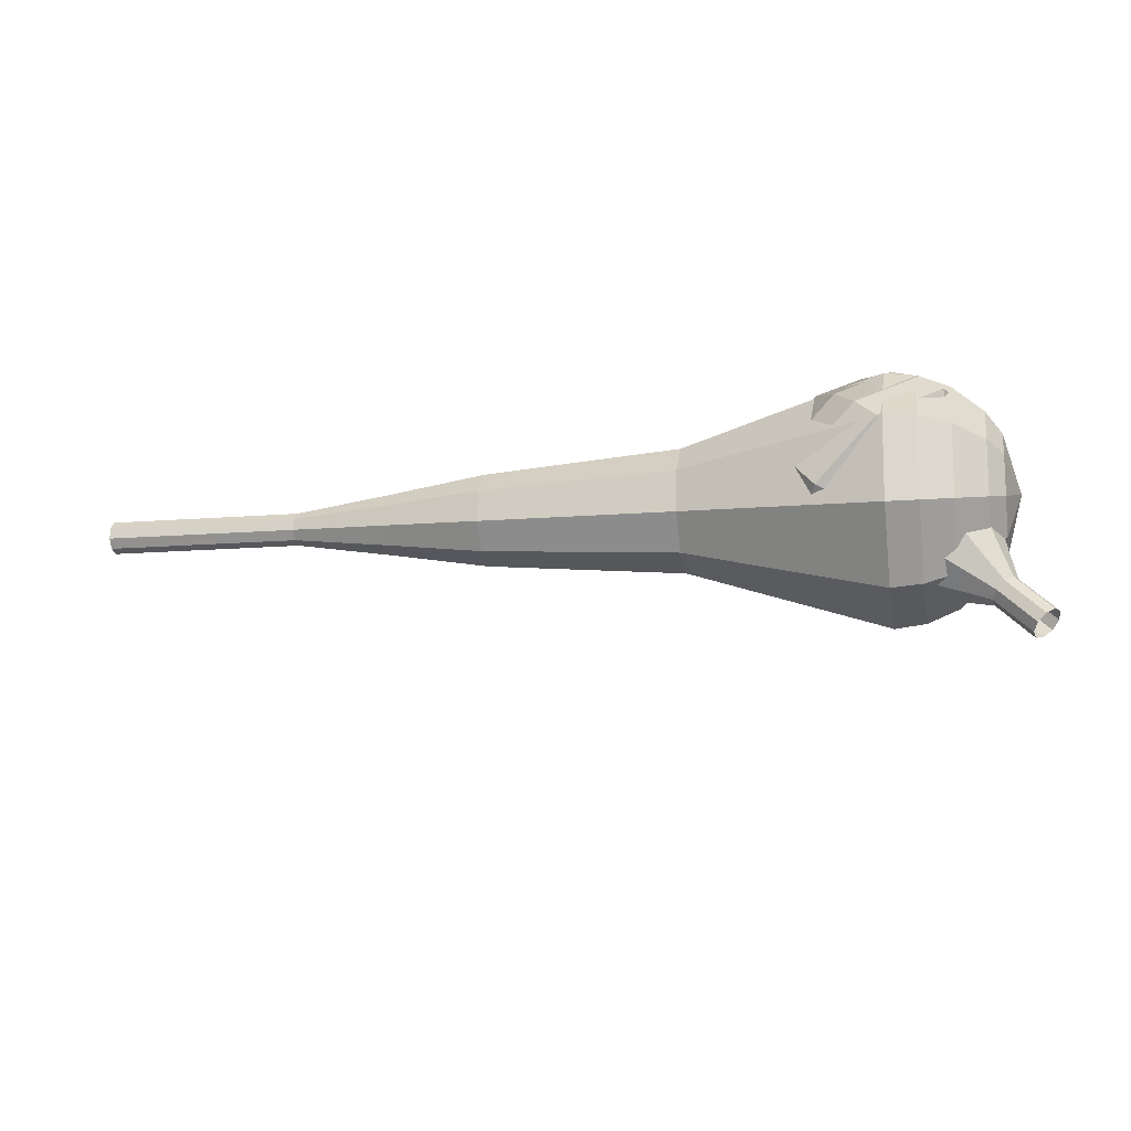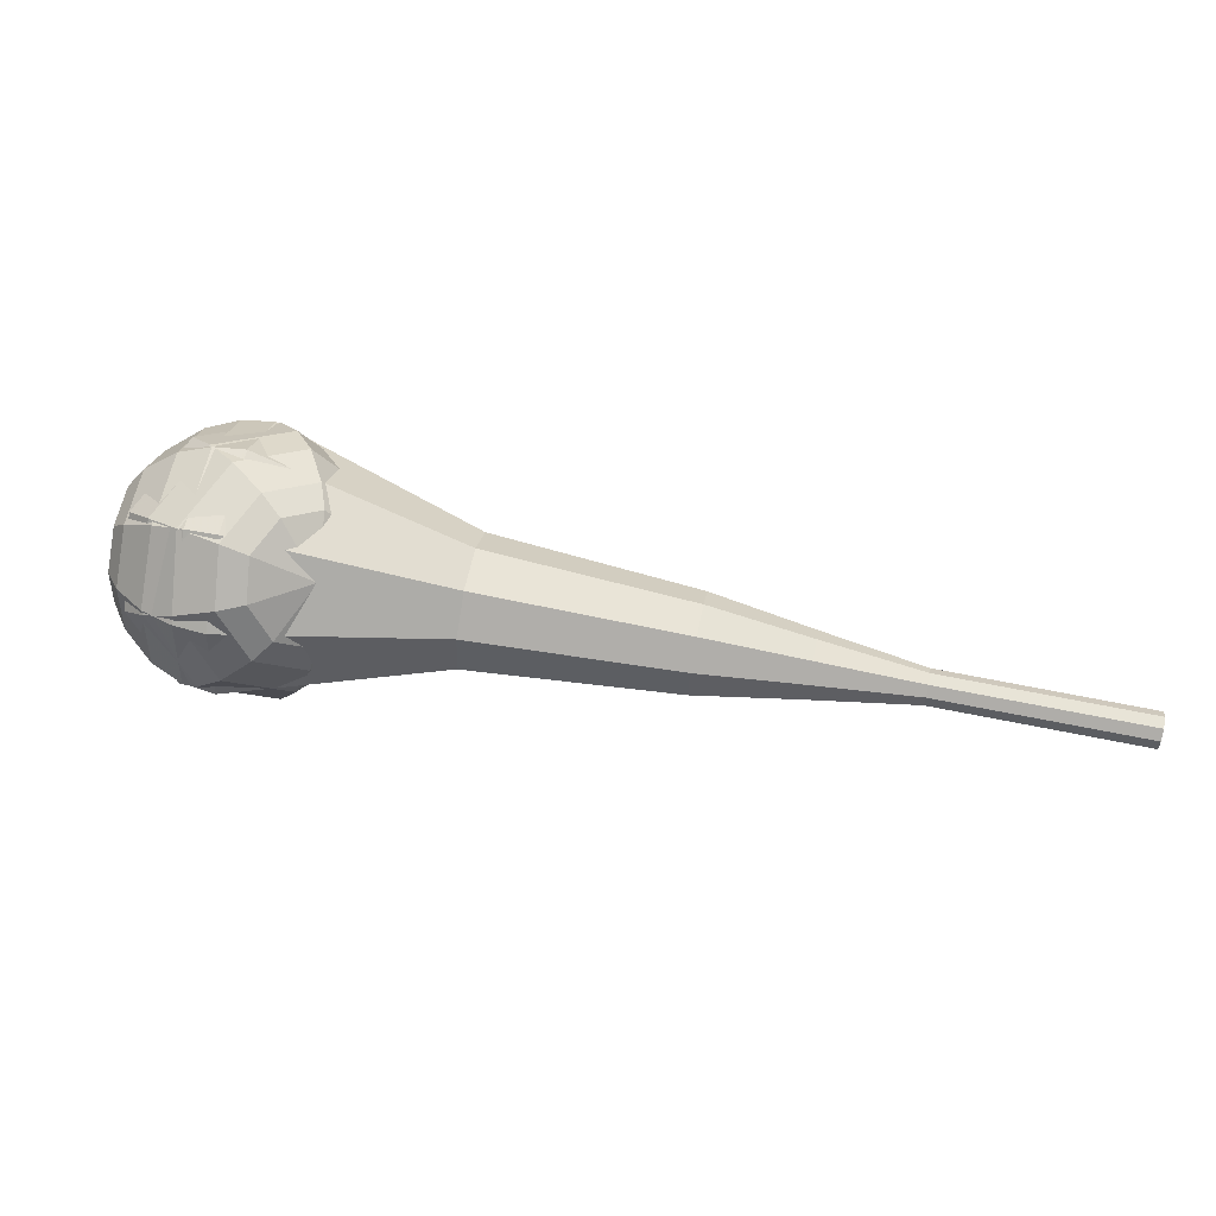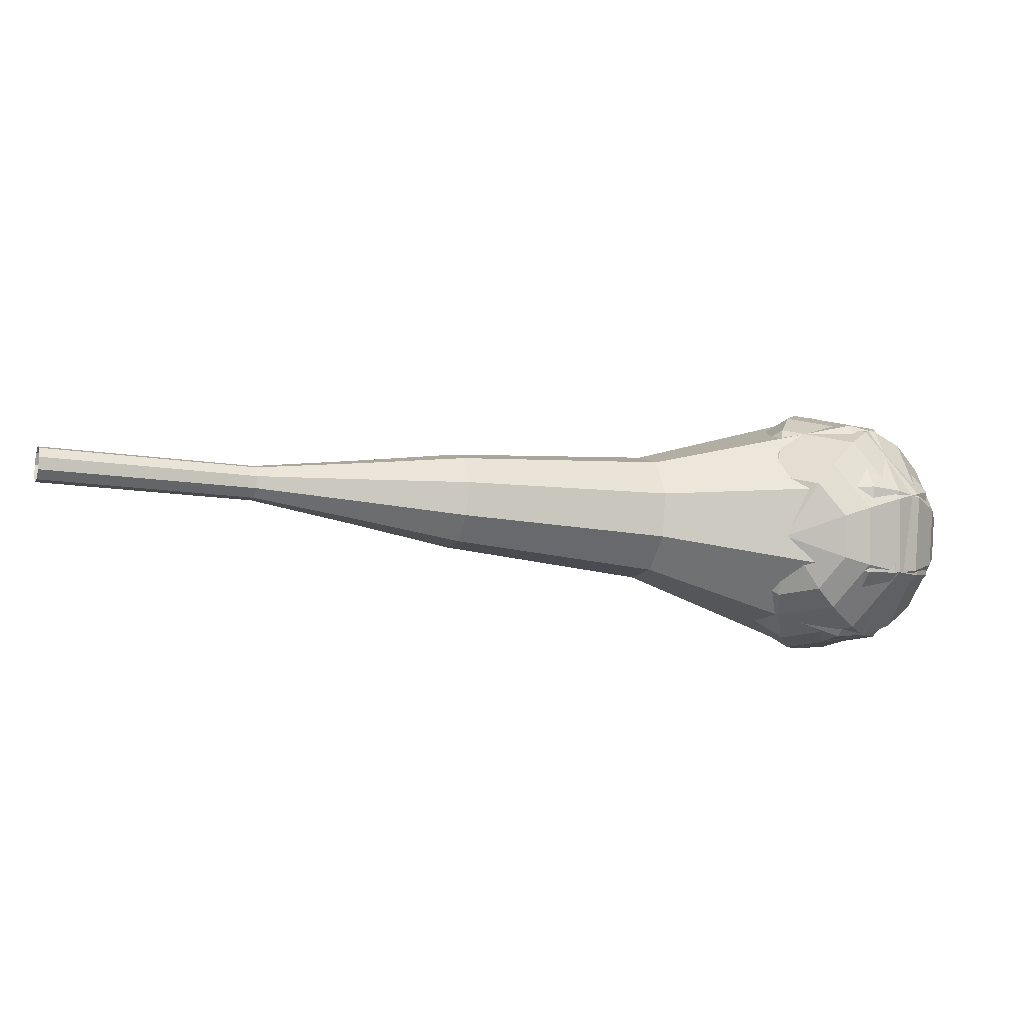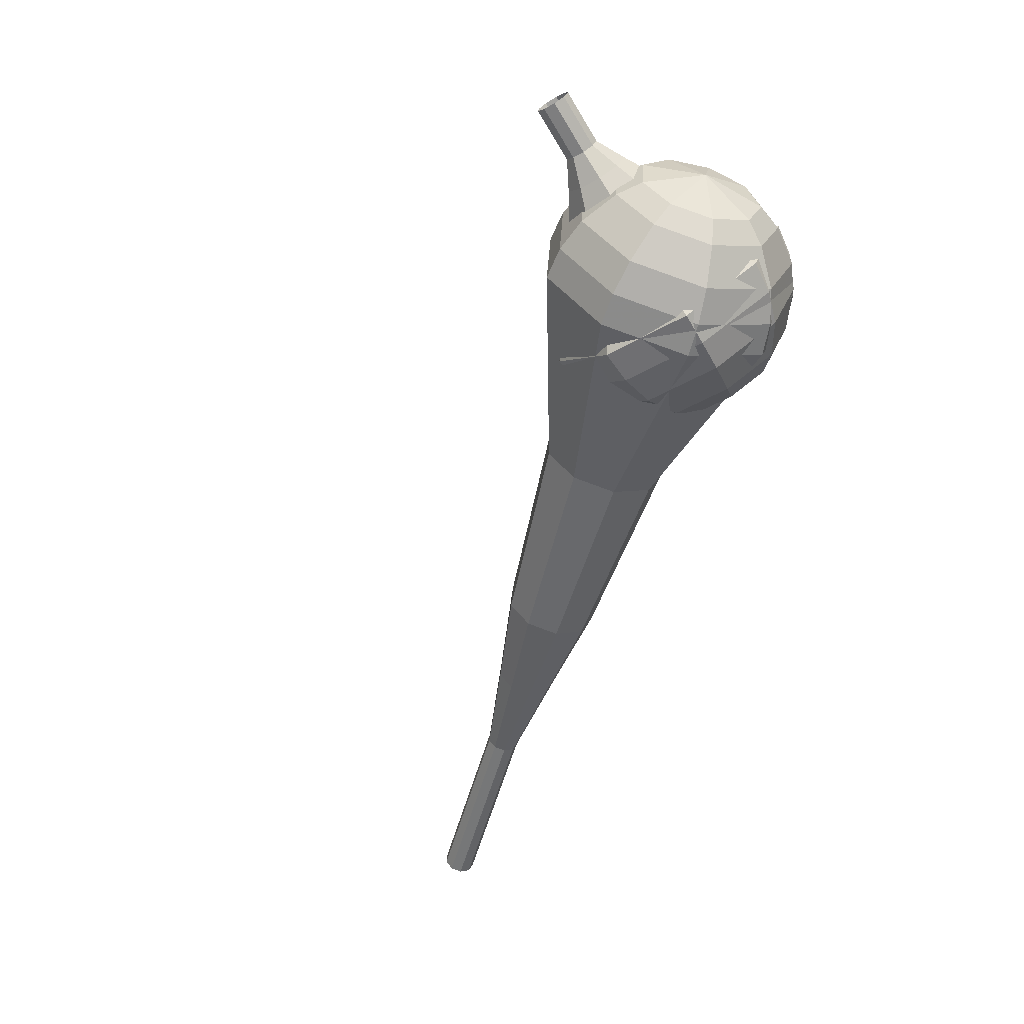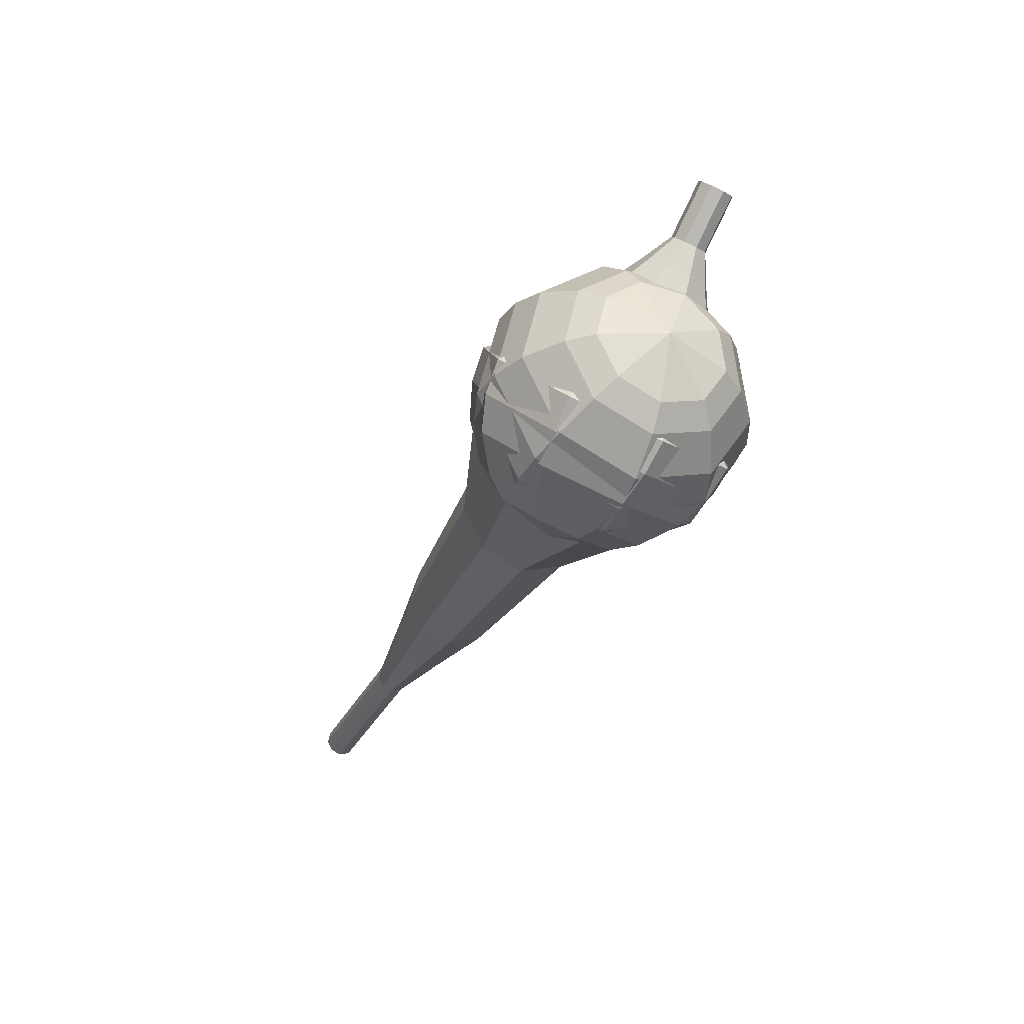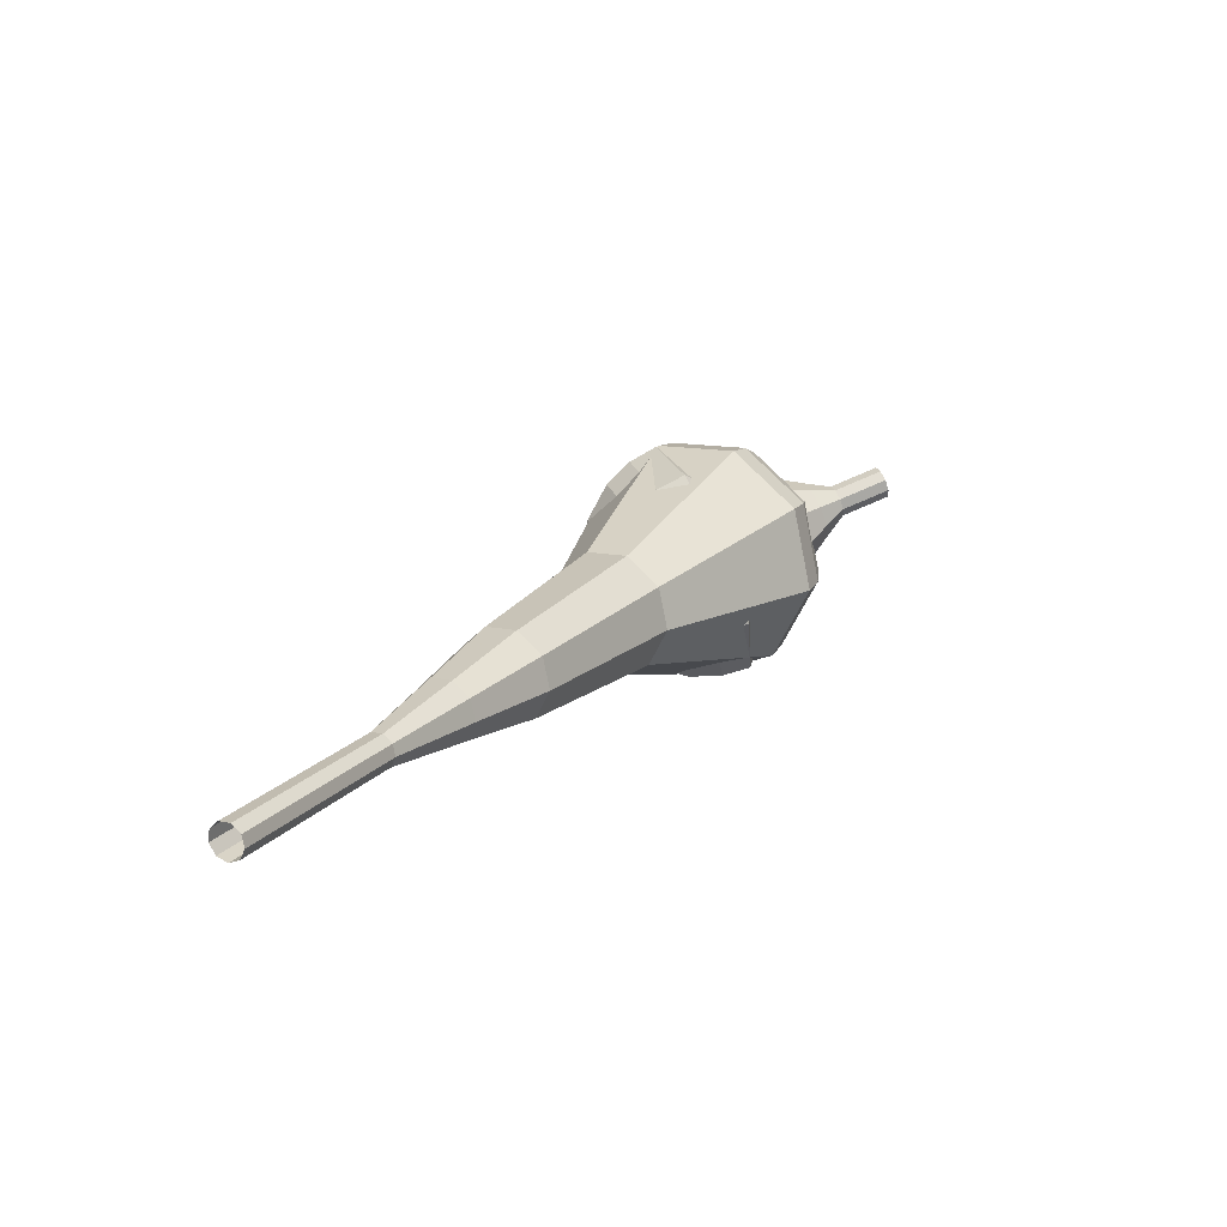
<metadata>
{"format":"obj","ext":"obj","renderer":"f3d","projection":"perspective","resolution":1024,"background":"white","views":[{"elev":68.4,"azim":-14.2,"up":"+Y"},{"elev":-15.3,"azim":165.9,"up":"+Y"},{"elev":-64.8,"azim":-1.2,"up":"+Z"},{"elev":-43.9,"azim":58.2,"up":"+Y"},{"elev":-12.8,"azim":79.5,"up":"+Z"},{"elev":5.3,"azim":-78.0,"up":"+Y"}]}
</metadata>
<code>
g tube1
v 171.1 127.4 80.79
v 171.7 127.6 80.45
v 172.3 127.4 80.26
v 172.7 126.8 80.33
v 172.7 126.2 80.6
v 172.3 125.8 80.97
v 171.6 125.8 81.24
v 171.1 126.2 81.31
v 170.9 126.9 81.13
v 171.1 127.4 80.79
v 170.5 126.8 79.44
v 171.1 127 79.1
v 171.7 126.8 78.92
v 172.1 126.3 78.98
v 172.1 125.6 79.26
v 171.7 125.2 79.62
v 171 125.2 79.9
v 170.5 125.6 79.96
v 170.3 126.3 79.78
v 170.5 126.8 79.44
v 169.9 126.2 78.09
v 170.5 126.4 77.75
v 171.1 126.2 77.57
v 171.5 125.7 77.63
v 171.5 125 77.91
v 171.1 124.6 78.27
v 170.4 124.6 78.55
v 169.9 125.1 78.61
v 169.7 125.7 78.43
v 169.9 126.2 78.09
v 168.7 126.3 76.74
v 169.7 126.7 76.1
v 170.9 126.3 75.76
v 171.7 125.2 75.88
v 171.6 124 76.4
v 170.9 123.3 77.08
v 169.7 123.3 77.6
v 168.7 124.1 77.72
v 168.3 125.2 77.38
v 168.7 126.3 76.74
v 167.5 126.4 75.39
v 169 127 74.44
v 170.8 126.3 73.93
v 171.9 124.8 74.1
v 171.8 123 74.88
v 170.7 121.9 75.9
v 168.9 121.9 76.68
v 167.4 123.1 76.86
v 166.8 124.8 76.35
v 167.5 126.4 75.39
v 165.6 125.9 72.7
v 167.7 126.7 71.42
v 170 125.8 70.74
v 171.5 123.7 70.98
v 171.4 121.4 72.02
v 169.9 119.9 73.38
v 167.5 119.9 74.42
v 165.5 121.5 74.65
v 164.7 123.8 73.97
v 165.6 125.9 72.7
v 161.8 127.4 70
v 165.9 129 67.45
v 170.6 127.3 66.09
v 173.6 123.1 66.56
v 173.5 118.5 68.64
v 170.3 115.4 71.36
v 165.7 115.5 73.44
v 161.6 118.6 73.91
v 160.1 123.3 72.55
v 161.8 127.4 70
v 161.2 126.5 68.41
v 165.3 128.1 65.94
v 169.8 126.4 64.62
v 172.6 122.4 65.08
v 172.6 117.9 67.09
v 169.5 114.9 69.72
v 165 115 71.74
v 161.1 118 72.19
v 159.6 122.5 70.88
v 161.2 126.5 68.41
v 161.1 125.3 66.82
v 164.7 126.7 64.61
v 168.7 125.2 63.43
v 171.3 121.6 63.84
v 171.2 117.6 65.64
v 168.5 114.9 67.99
v 164.4 115 69.8
v 160.9 117.6 70.2
v 159.6 121.7 69.03
v 161.1 125.3 66.82
v 161.4 123.5 65.23
v 164.2 124.5 63.54
v 167.2 123.4 62.64
v 169.2 120.7 62.95
v 169.1 117.6 64.33
v 167.1 115.6 66.13
v 164 115.6 67.5
v 161.3 117.7 67.81
v 160.3 120.8 66.92
v 161.4 123.5 65.23
v 162 122.2 64.43
v 164 123 63.2
v 166.2 122.1 62.54
v 167.7 120.1 62.77
v 167.6 117.9 63.77
v 166.1 116.4 65.09
v 163.9 116.4 66.1
v 161.9 117.9 66.33
v 161.1 120.2 65.67
v 162 122.2 64.43
v 164.2 119.2 63.64
v 164.2 119.2 63.64
v 164.2 119.2 63.64
v 164.2 119.2 63.64
v 164.2 119.2 63.64
v 164.2 119.2 63.64
v 164.2 119.2 63.64
v 164.2 119.2 63.64
v 164.2 119.2 63.64
v 164.2 119.2 63.64
f 1 2 12
f 12 11 1
f 2 3 13
f 13 12 2
f 3 4 14
f 14 13 3
f 4 5 15
f 15 14 4
f 5 6 16
f 16 15 5
f 6 7 17
f 17 16 6
f 7 8 18
f 18 17 7
f 8 9 19
f 19 18 8
f 9 10 20
f 20 19 9
f 11 12 22
f 22 21 11
f 12 13 23
f 23 22 12
f 13 14 24
f 24 23 13
f 14 15 25
f 25 24 14
f 15 16 26
f 26 25 15
f 16 17 27
f 27 26 16
f 17 18 28
f 28 27 17
f 18 19 29
f 29 28 18
f 19 20 30
f 30 29 19
f 21 22 32
f 32 31 21
f 22 23 33
f 33 32 22
f 23 24 34
f 34 33 23
f 24 25 35
f 35 34 24
f 25 26 36
f 36 35 25
f 26 27 37
f 37 36 26
f 27 28 38
f 38 37 27
f 28 29 39
f 39 38 28
f 29 30 40
f 40 39 29
f 31 32 42
f 42 41 31
f 32 33 43
f 43 42 32
f 33 34 44
f 44 43 33
f 34 35 45
f 45 44 34
f 35 36 46
f 46 45 35
f 36 37 47
f 47 46 36
f 37 38 48
f 48 47 37
f 38 39 49
f 49 48 38
f 39 40 50
f 50 49 39
f 41 42 52
f 52 51 41
f 42 43 53
f 53 52 42
f 43 44 54
f 54 53 43
f 44 45 55
f 55 54 44
f 45 46 56
f 56 55 45
f 46 47 57
f 57 56 46
f 47 48 58
f 58 57 47
f 48 49 59
f 59 58 48
f 49 50 60
f 60 59 49
f 51 52 62
f 62 61 51
f 52 53 63
f 63 62 52
f 53 54 64
f 64 63 53
f 54 55 65
f 65 64 54
f 55 56 66
f 66 65 55
f 56 57 67
f 67 66 56
f 57 58 68
f 68 67 57
f 58 59 69
f 69 68 58
f 59 60 70
f 70 69 59
f 61 62 72
f 72 71 61
f 62 63 73
f 73 72 62
f 63 64 74
f 74 73 63
f 64 65 75
f 75 74 64
f 65 66 76
f 76 75 65
f 66 67 77
f 77 76 66
f 67 68 78
f 78 77 67
f 68 69 79
f 79 78 68
f 69 70 80
f 80 79 69
f 71 72 82
f 82 81 71
f 72 73 83
f 83 82 72
f 73 74 84
f 84 83 73
f 74 75 85
f 85 84 74
f 75 76 86
f 86 85 75
f 76 77 87
f 87 86 76
f 77 78 88
f 88 87 77
f 78 79 89
f 89 88 78
f 79 80 90
f 90 89 79
f 81 82 92
f 92 91 81
f 82 83 93
f 93 92 82
f 83 84 94
f 94 93 83
f 84 85 95
f 95 94 84
f 85 86 96
f 96 95 85
f 86 87 97
f 97 96 86
f 87 88 98
f 98 97 87
f 88 89 99
f 99 98 88
f 89 90 100
f 100 99 89
f 91 92 102
f 102 101 91
f 92 93 103
f 103 102 92
f 93 94 104
f 104 103 93
f 94 95 105
f 105 104 94
f 95 96 106
f 106 105 95
f 96 97 107
f 107 106 96
f 97 98 108
f 108 107 97
f 98 99 109
f 109 108 98
f 99 100 110
f 110 109 99
f 101 102 112
f 112 111 101
f 102 103 113
f 113 112 102
f 103 104 114
f 114 113 103
f 104 105 115
f 115 114 104
f 105 106 116
f 116 115 105
f 106 107 117
f 117 116 106
f 107 108 118
f 118 117 107
f 108 109 119
f 119 118 108
f 109 110 120
f 120 119 109
v 121.9 111.5 56.88
v 122 111.7 56.26
v 122 112.3 55.93
v 121.8 113 56.05
v 121.6 113.4 56.55
v 121.4 113.3 57.21
v 121.3 112.9 57.71
v 121.4 112.2 57.83
v 121.6 111.7 57.5
v 121.9 111.5 56.88
v 127.5 112.7 58.52
v 127.7 112.9 57.9
v 127.6 113.5 57.57
v 127.5 114.2 57.69
v 127.2 114.6 58.19
v 127 114.5 58.85
v 127 114.1 59.35
v 127.1 113.4 59.47
v 127.3 112.9 59.14
v 127.5 112.7 58.52
v 133.2 113.9 60.16
v 133.3 114.1 59.54
v 133.3 114.7 59.21
v 133.1 115.4 59.33
v 132.9 115.8 59.83
v 132.7 115.7 60.49
v 132.7 115.3 60.99
v 132.8 114.6 61.11
v 133 114 60.78
v 133.2 113.9 60.16
v 139 114.2 61.8
v 139.3 114.7 60.64
v 139.2 115.8 60.02
v 138.9 117 60.24
v 138.5 117.8 61.18
v 138.1 117.7 62.42
v 138 116.9 63.36
v 138.2 115.6 63.58
v 138.6 114.6 62.96
v 139 114.2 61.8
v 144.9 114.5 63.44
v 145.3 115.2 61.7
v 145.2 116.9 60.78
v 144.7 118.7 61.1
v 144 119.9 62.51
v 143.5 119.8 64.37
v 143.4 118.5 65.78
v 143.7 116.6 66.11
v 144.3 115 65.18
v 144.9 114.5 63.44
v 156.4 115.9 66.72
v 156.9 116.9 64.4
v 156.8 119.2 63.17
v 156.1 121.6 63.6
v 155.3 123.1 65.49
v 154.6 123 67.95
v 154.4 121.3 69.84
v 154.8 118.8 70.27
v 155.6 116.7 69.04
v 156.4 115.9 66.72
v 168.5 114.7 70
v 169.5 116.6 65.36
v 169.2 121.1 62.89
v 168 126 63.75
v 166.2 129 67.53
v 164.9 128.8 72.47
v 164.5 125.3 76.25
v 165.3 120.3 77.11
v 166.9 116.1 74.64
v 168.5 114.7 70
v 170.3 115.3 70.51
v 171.2 117.2 66.02
v 170.9 121.5 63.63
v 169.7 126.3 64.46
v 168 129.2 68.12
v 166.7 128.9 72.9
v 166.3 125.6 76.56
v 167.1 120.7 77.39
v 168.7 116.7 75
v 170.3 115.3 70.51
v 171.9 116.4 71.02
v 172.7 118.1 67
v 172.5 122 64.87
v 171.4 126.2 65.61
v 169.9 128.8 68.88
v 168.7 128.6 73.16
v 168.4 125.6 76.43
v 169.1 121.3 77.18
v 170.4 117.6 75.04
v 171.9 116.4 71.02
v 173.3 118.3 71.53
v 173.9 119.6 68.46
v 173.8 122.5 66.83
v 172.9 125.8 67.4
v 171.8 127.8 69.9
v 170.9 127.6 73.16
v 170.6 125.3 75.67
v 171.2 122 76.23
v 172.2 119.2 74.6
v 173.3 118.3 71.53
v 173.9 119.7 71.79
v 174.4 120.7 69.54
v 174.3 122.9 68.35
v 173.6 125.3 68.76
v 172.8 126.7 70.59
v 172.1 126.6 72.98
v 172 124.9 74.81
v 172.4 122.5 75.23
v 173.1 120.4 74.03
v 173.9 119.7 71.79
v 174.1 123.5 72.04
v 174.1 123.5 72.04
v 174.1 123.5 72.04
v 174.1 123.5 72.04
v 174.1 123.5 72.04
v 174.1 123.5 72.04
v 174.1 123.5 72.04
v 174.1 123.5 72.04
v 174.1 123.5 72.04
v 174.1 123.5 72.04
f 121 122 132
f 132 131 121
f 122 123 133
f 133 132 122
f 123 124 134
f 134 133 123
f 124 125 135
f 135 134 124
f 125 126 136
f 136 135 125
f 126 127 137
f 137 136 126
f 127 128 138
f 138 137 127
f 128 129 139
f 139 138 128
f 129 130 140
f 140 139 129
f 131 132 142
f 142 141 131
f 132 133 143
f 143 142 132
f 133 134 144
f 144 143 133
f 134 135 145
f 145 144 134
f 135 136 146
f 146 145 135
f 136 137 147
f 147 146 136
f 137 138 148
f 148 147 137
f 138 139 149
f 149 148 138
f 139 140 150
f 150 149 139
f 141 142 152
f 152 151 141
f 142 143 153
f 153 152 142
f 143 144 154
f 154 153 143
f 144 145 155
f 155 154 144
f 145 146 156
f 156 155 145
f 146 147 157
f 157 156 146
f 147 148 158
f 158 157 147
f 148 149 159
f 159 158 148
f 149 150 160
f 160 159 149
f 151 152 162
f 162 161 151
f 152 153 163
f 163 162 152
f 153 154 164
f 164 163 153
f 154 155 165
f 165 164 154
f 155 156 166
f 166 165 155
f 156 157 167
f 167 166 156
f 157 158 168
f 168 167 157
f 158 159 169
f 169 168 158
f 159 160 170
f 170 169 159
f 161 162 172
f 172 171 161
f 162 163 173
f 173 172 162
f 163 164 174
f 174 173 163
f 164 165 175
f 175 174 164
f 165 166 176
f 176 175 165
f 166 167 177
f 177 176 166
f 167 168 178
f 178 177 167
f 168 169 179
f 179 178 168
f 169 170 180
f 180 179 169
f 171 172 182
f 182 181 171
f 172 173 183
f 183 182 172
f 173 174 184
f 184 183 173
f 174 175 185
f 185 184 174
f 175 176 186
f 186 185 175
f 176 177 187
f 187 186 176
f 177 178 188
f 188 187 177
f 178 179 189
f 189 188 178
f 179 180 190
f 190 189 179
f 181 182 192
f 192 191 181
f 182 183 193
f 193 192 182
f 183 184 194
f 194 193 183
f 184 185 195
f 195 194 184
f 185 186 196
f 196 195 185
f 186 187 197
f 197 196 186
f 187 188 198
f 198 197 187
f 188 189 199
f 199 198 188
f 189 190 200
f 200 199 189
f 191 192 202
f 202 201 191
f 192 193 203
f 203 202 192
f 193 194 204
f 204 203 193
f 194 195 205
f 205 204 194
f 195 196 206
f 206 205 195
f 196 197 207
f 207 206 196
f 197 198 208
f 208 207 197
f 198 199 209
f 209 208 198
f 199 200 210
f 210 209 199
f 201 202 212
f 212 211 201
f 202 203 213
f 213 212 202
f 203 204 214
f 214 213 203
f 204 205 215
f 215 214 204
f 205 206 216
f 216 215 205
f 206 207 217
f 217 216 206
f 207 208 218
f 218 217 207
f 208 209 219
f 219 218 208
f 209 210 220
f 220 219 209
f 211 212 222
f 222 221 211
f 212 213 223
f 223 222 212
f 213 214 224
f 224 223 213
f 214 215 225
f 225 224 214
f 215 216 226
f 226 225 215
f 216 217 227
f 227 226 216
f 217 218 228
f 228 227 217
f 218 219 229
f 229 228 218
f 219 220 230
f 230 229 219
f 221 222 232
f 232 231 221
f 222 223 233
f 233 232 222
f 223 224 234
f 234 233 223
f 224 225 235
f 235 234 224
f 225 226 236
f 236 235 225
f 226 227 237
f 237 236 226
f 227 228 238
f 238 237 227
f 228 229 239
f 239 238 228
f 229 230 240
f 240 239 229
g

</code>
